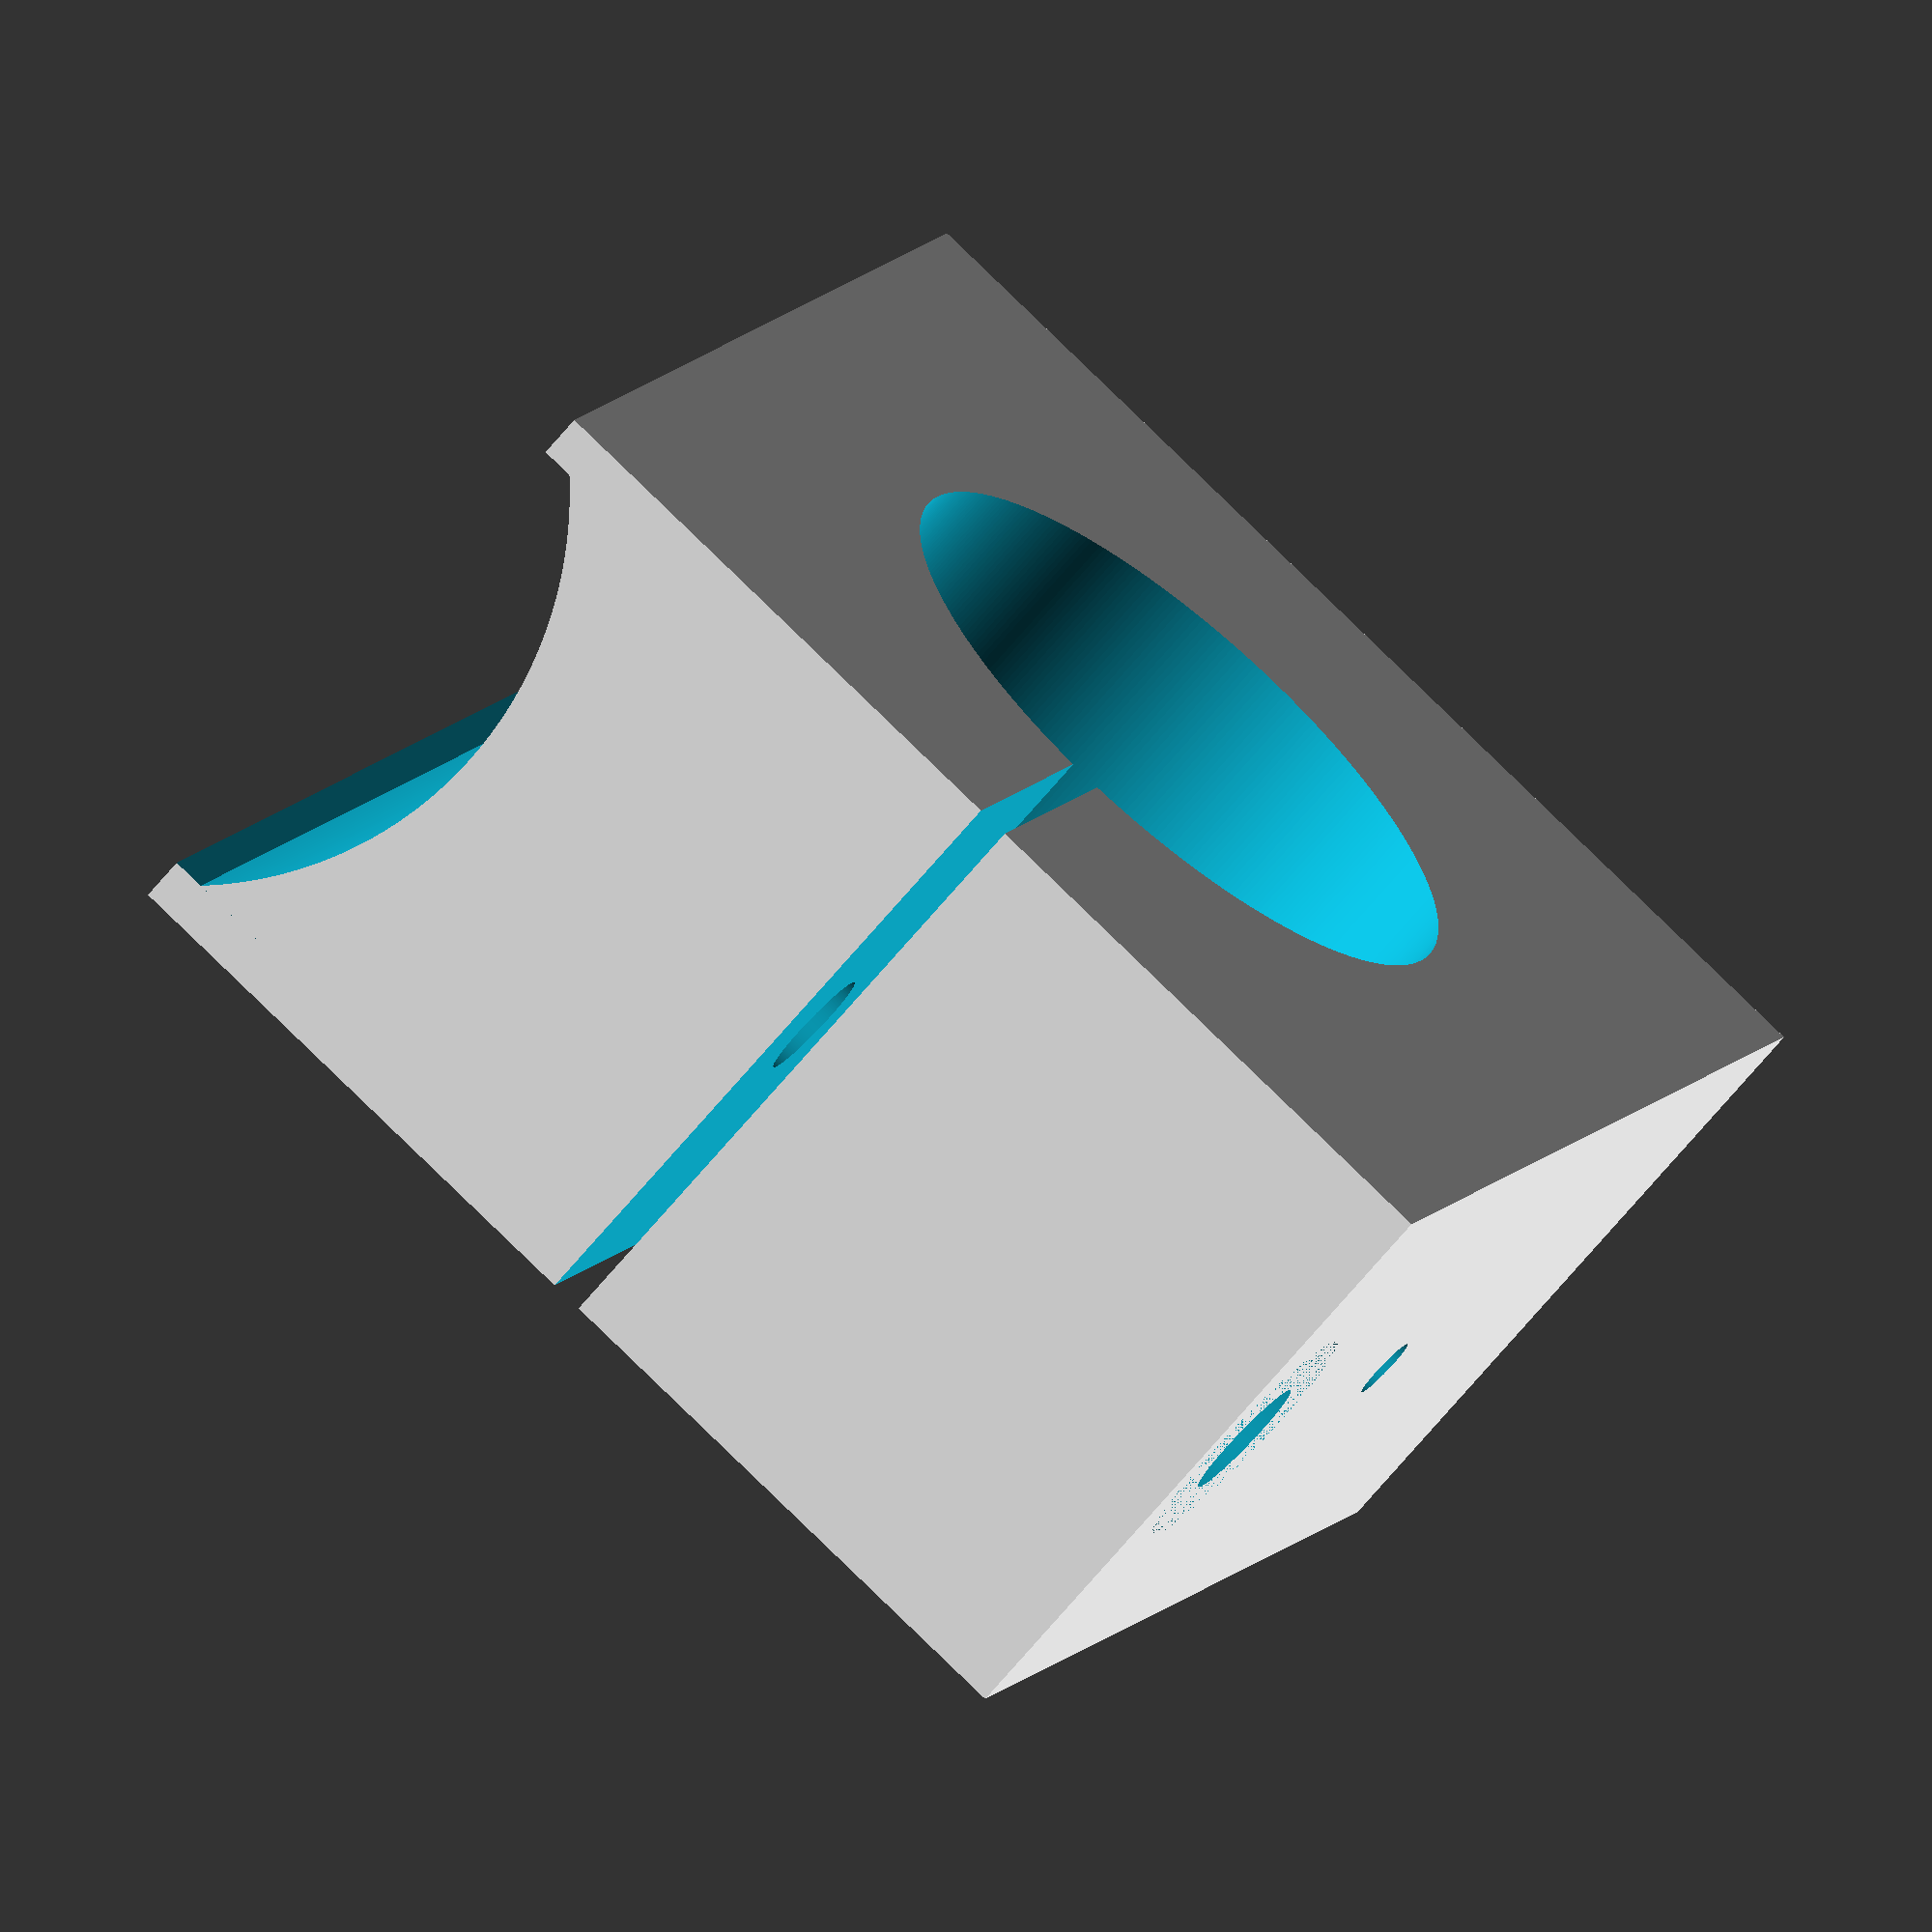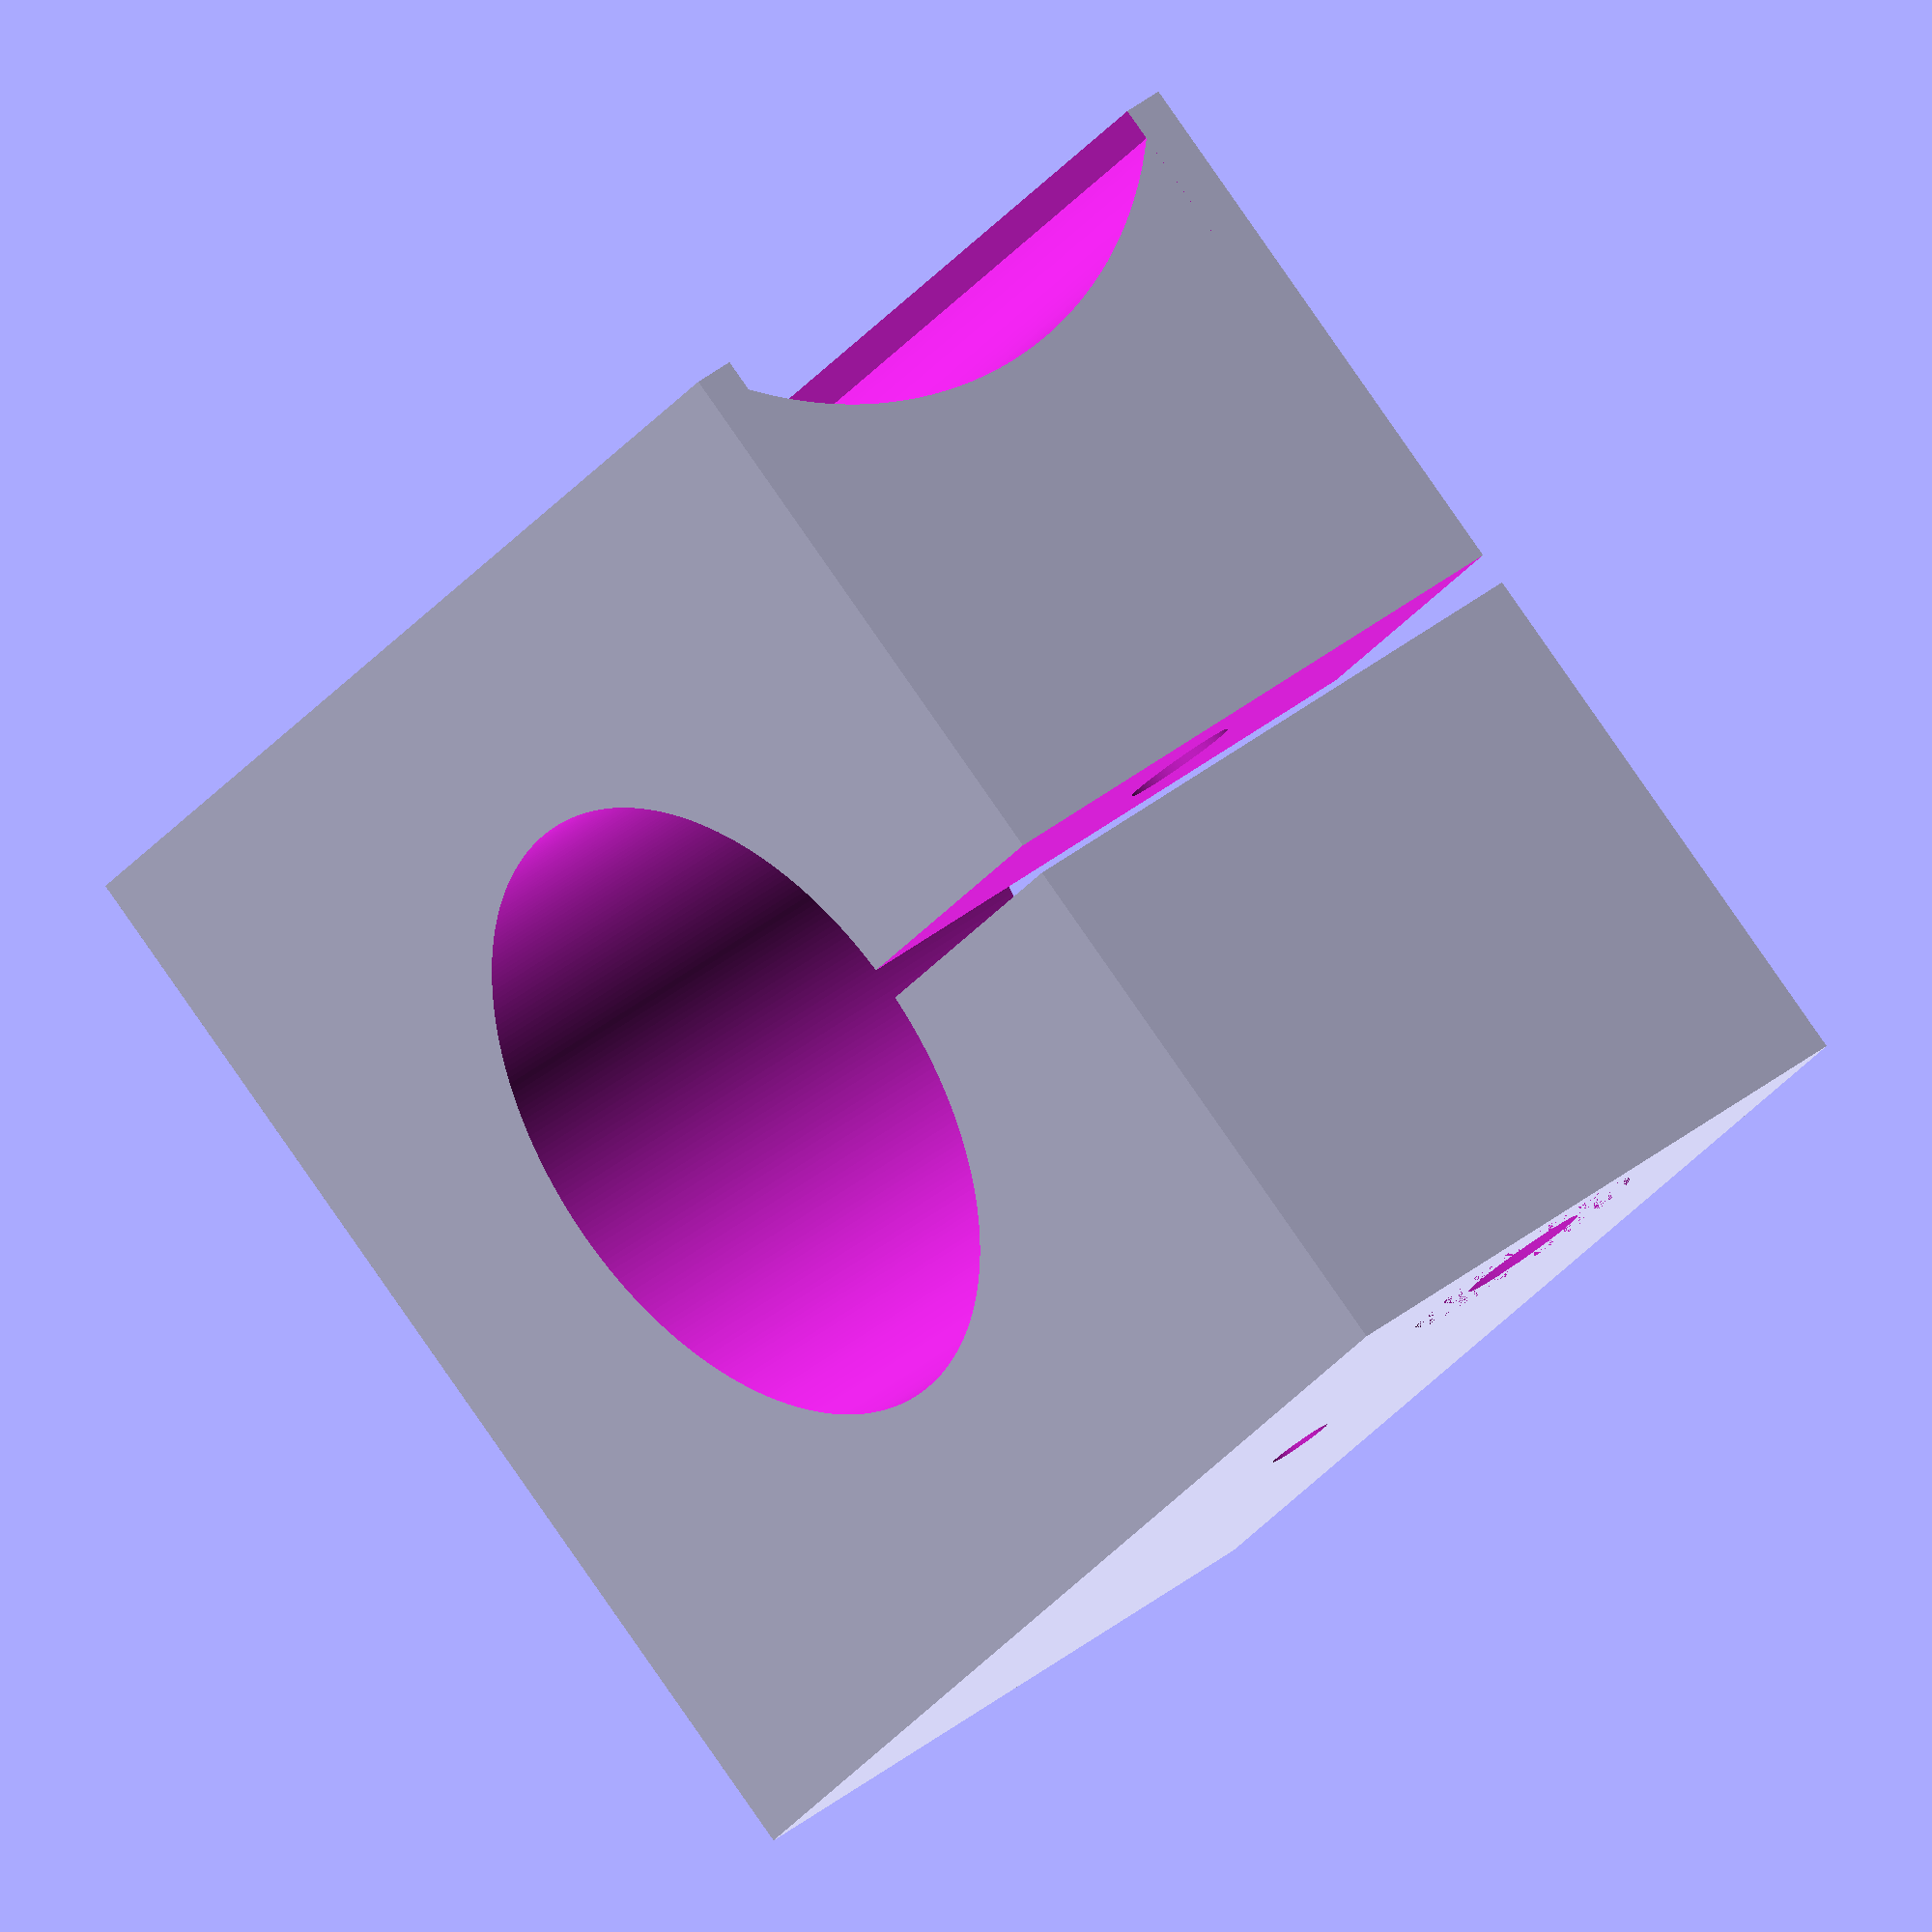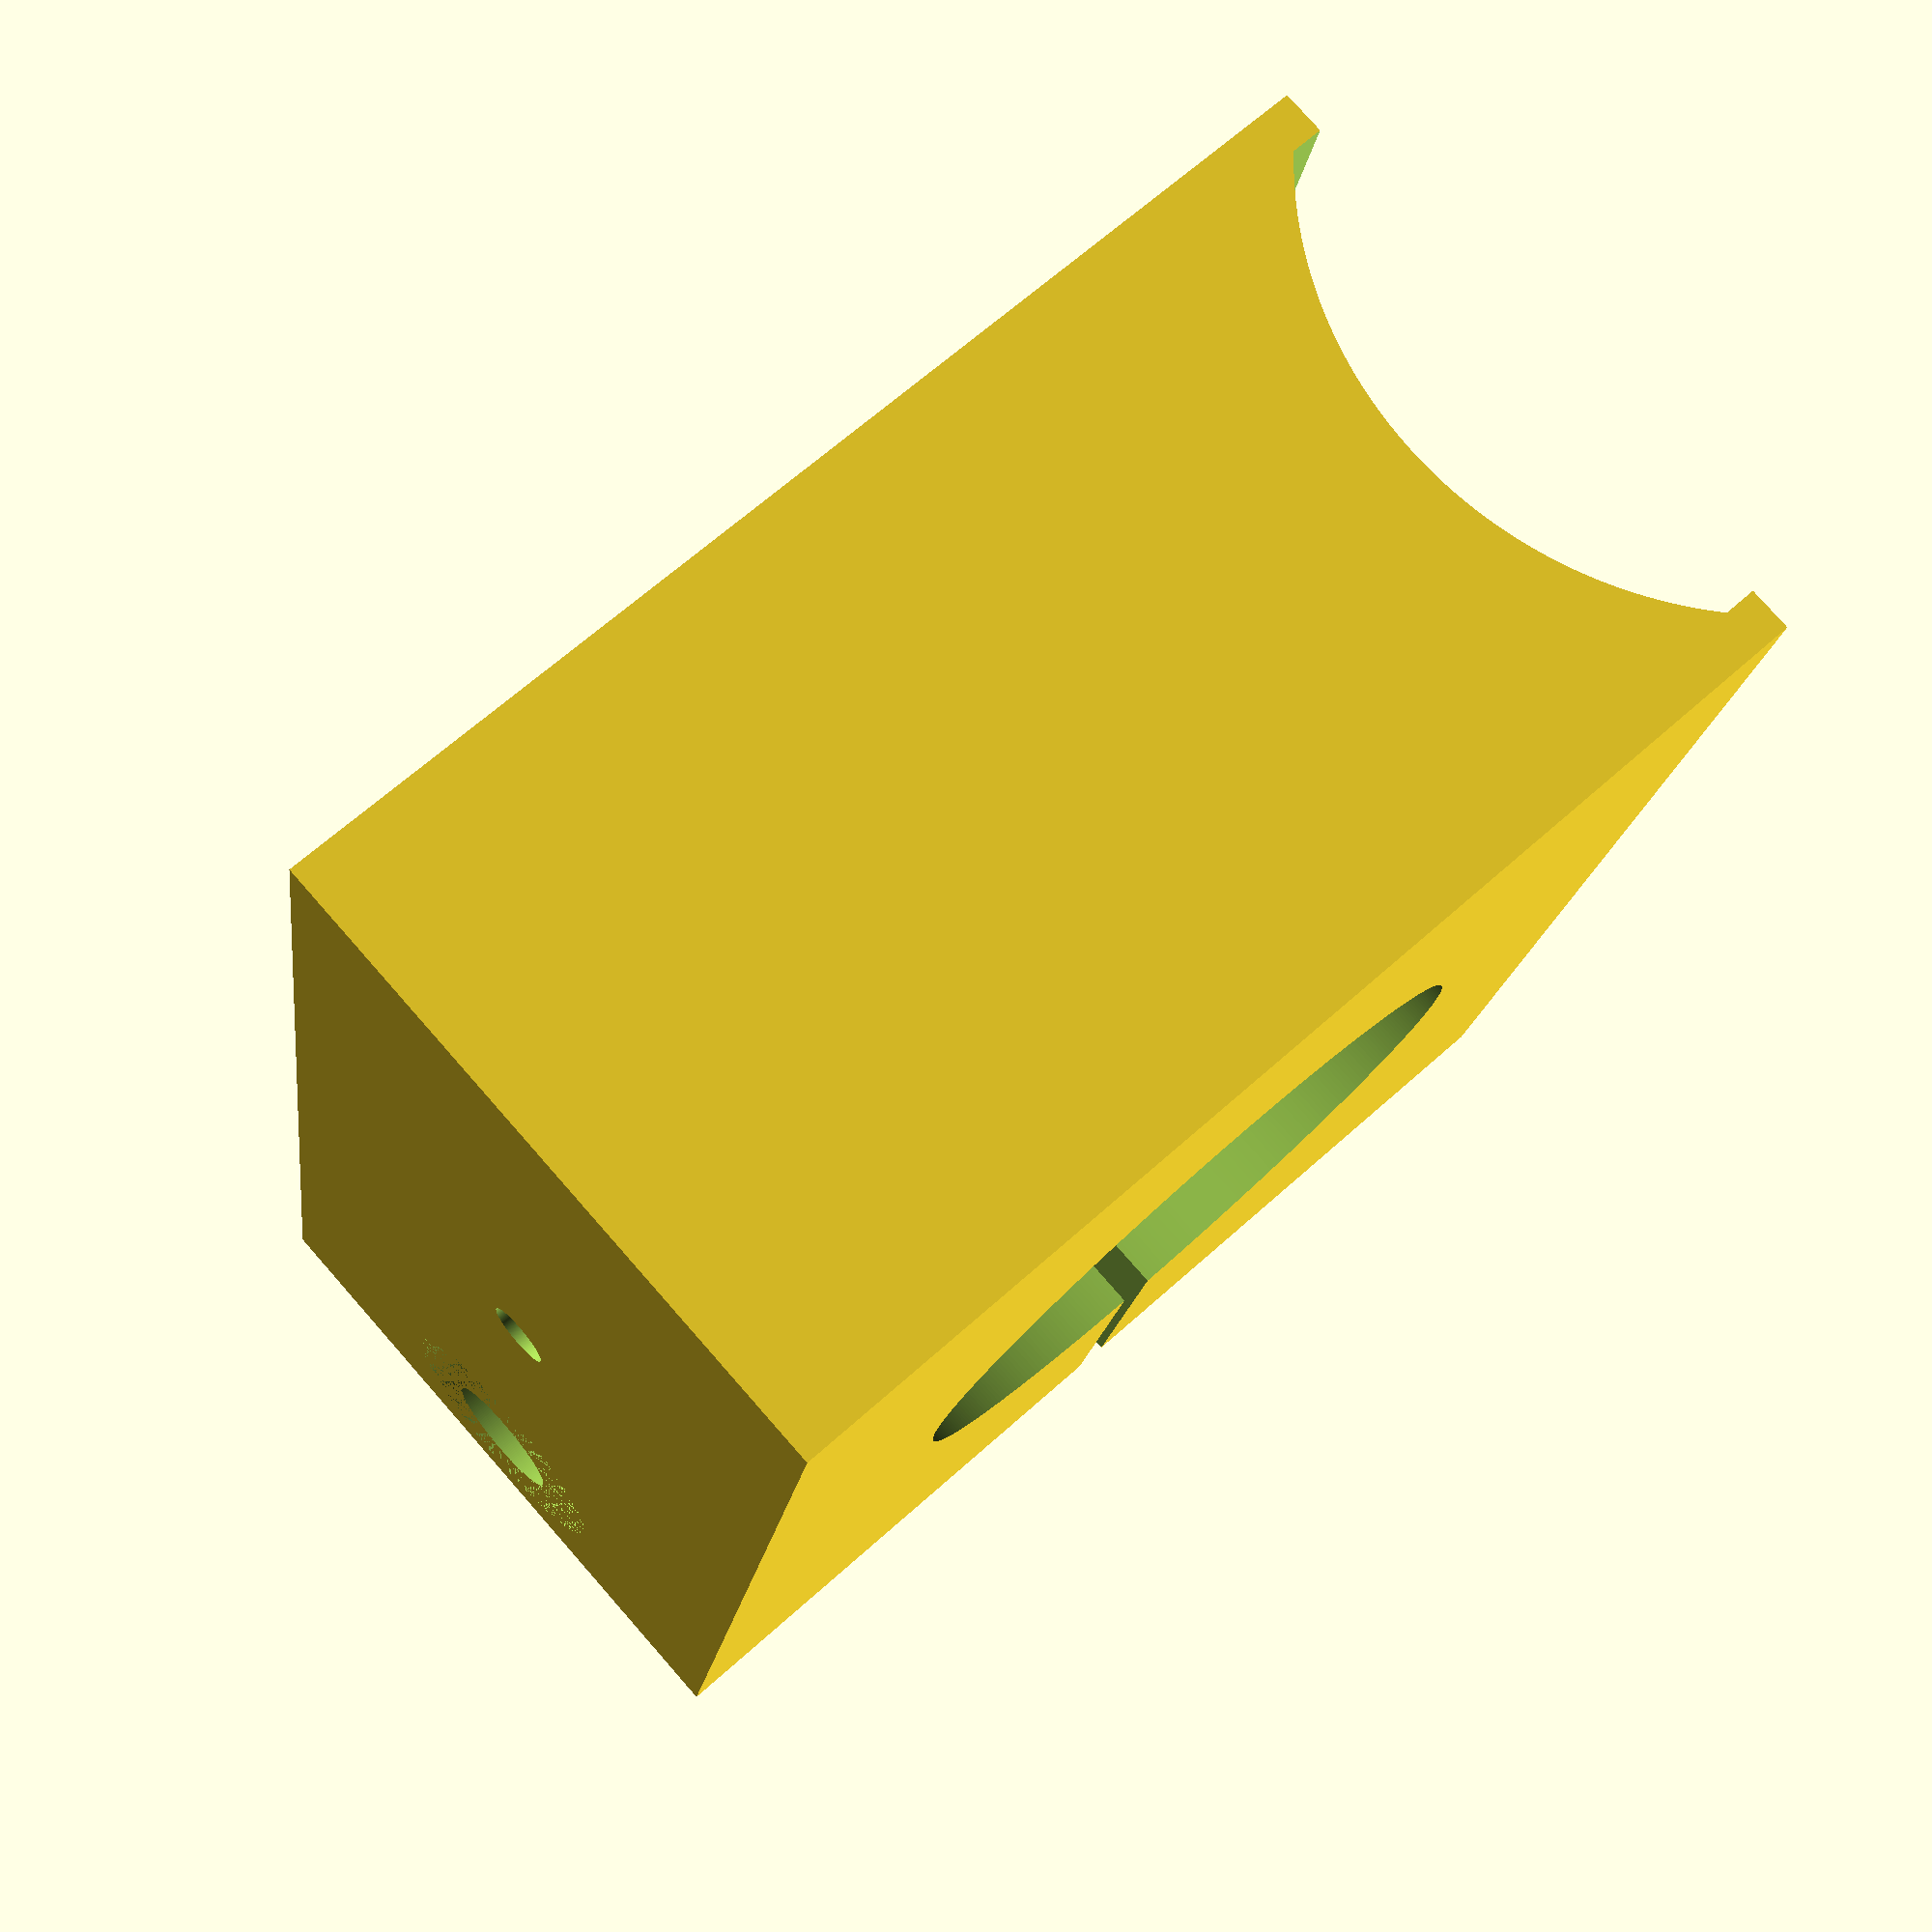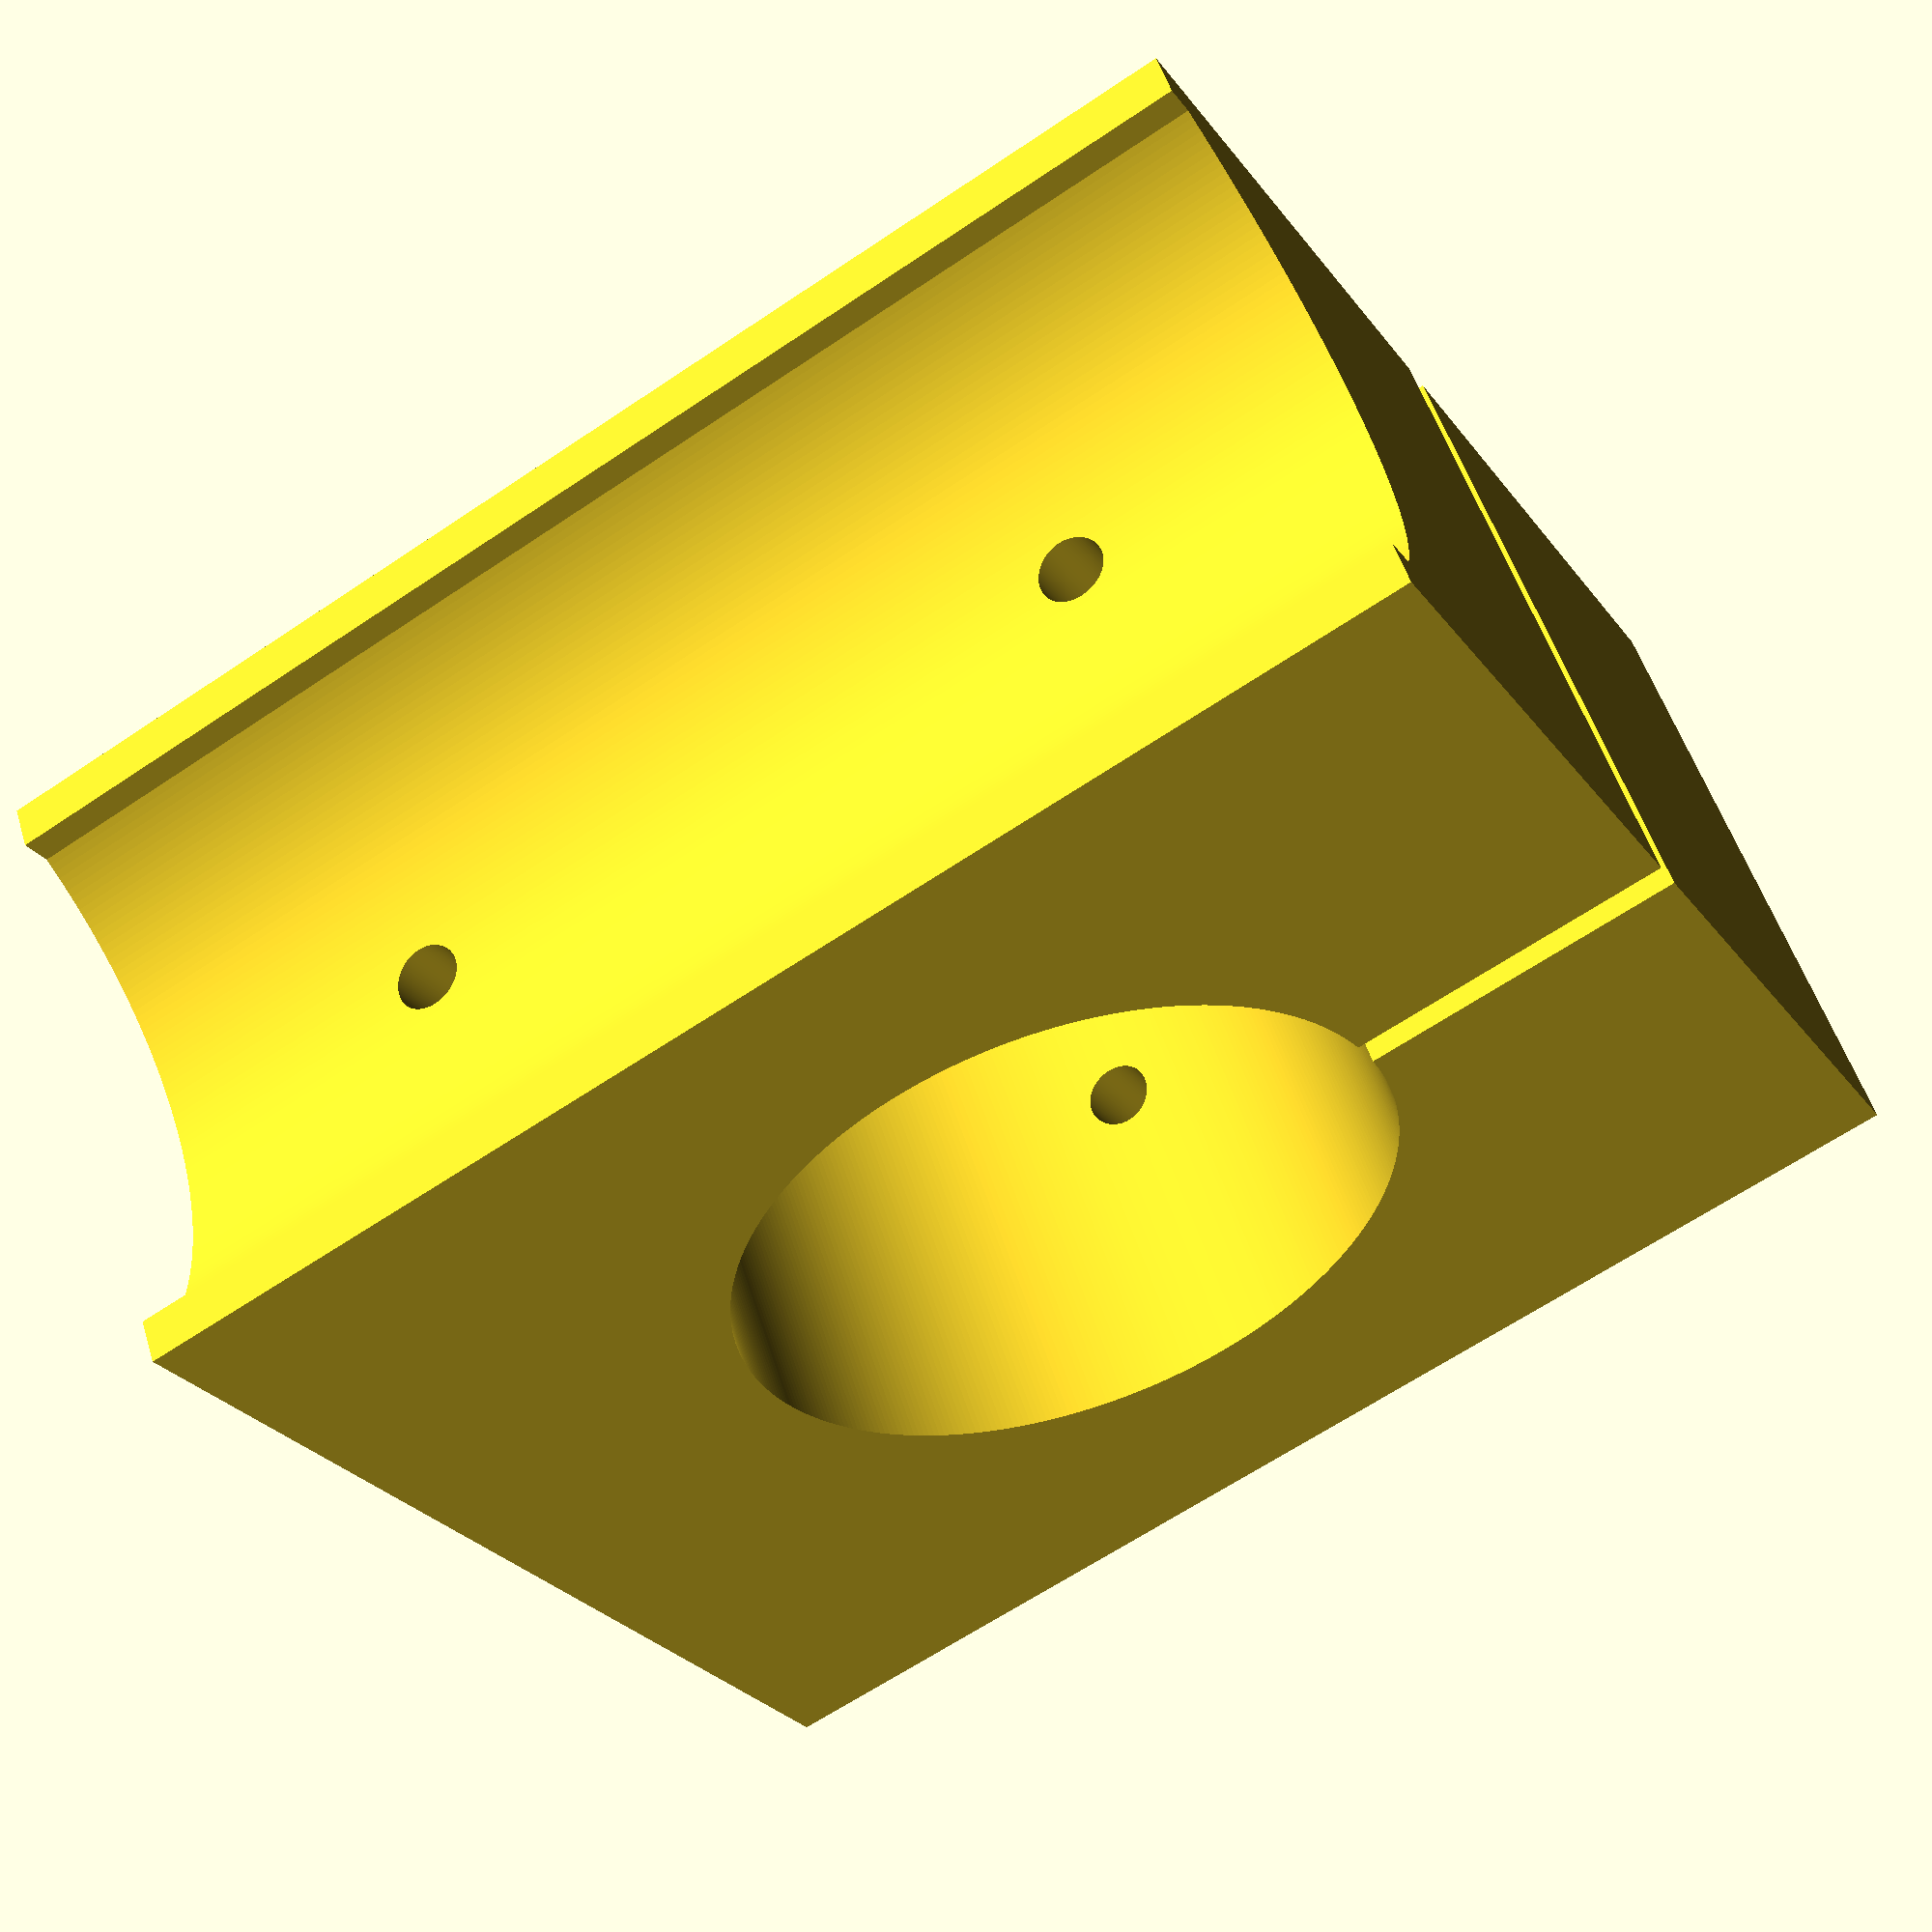
<openscad>
$fn=360;

tape_width=17.3;
tape_height=3.5;
pipe_diameter=20.2;

cutout_depth=1;

base_height=35;

cut_r = (pow(tape_height,2) + pow(tape_width,2)/4)/(2*tape_height);


//echo(cut_r);



module cutout()
{
  translate([0, 0, cut_r])
  {
    intersection()
    {
      rotate([0, 90, 0])
        cylinder(h=50, r=cut_r, center=true);
      cube([50, tape_width, cut_r*2], center=true);
    }
  }
}

difference()
{
  cube([40, 20, base_height], center=true);
  rotate([90, 0, 0]) cylinder(h=30, d=pipe_diameter, center=true);
  translate([11, 0, 5]) cylinder(h=15, d=2, center=false);
  translate([-11, 0, 5]) cylinder(h=15, d=2, center=false);
  translate([0, 0, -18]) cylinder(h=10, d=2, center=false);
  translate([0, 0, base_height/2-(tape_height+cutout_depth)]) cutout();
  translate([11, 0, 0]) cube([20, 22, 1], center=true);
  translate([40/2-(40-pipe_diameter)/4, 0, -(base_height+1)/4]) cylinder(d=4, h=(base_height+1)/2, center=true);
  translate([40/2-(40-pipe_diameter)/4, 0, -base_height/2]) cylinder(d=8, h=3);
  translate([40/2-(40-pipe_diameter)/4, 0, 0]) cylinder(d=3.5, h=12);
}


</openscad>
<views>
elev=279.0 azim=293.6 roll=134.2 proj=o view=wireframe
elev=94.7 azim=57.2 roll=34.9 proj=o view=wireframe
elev=114.6 azim=259.6 roll=312.2 proj=p view=solid
elev=207.4 azim=160.3 roll=151.4 proj=p view=wireframe
</views>
